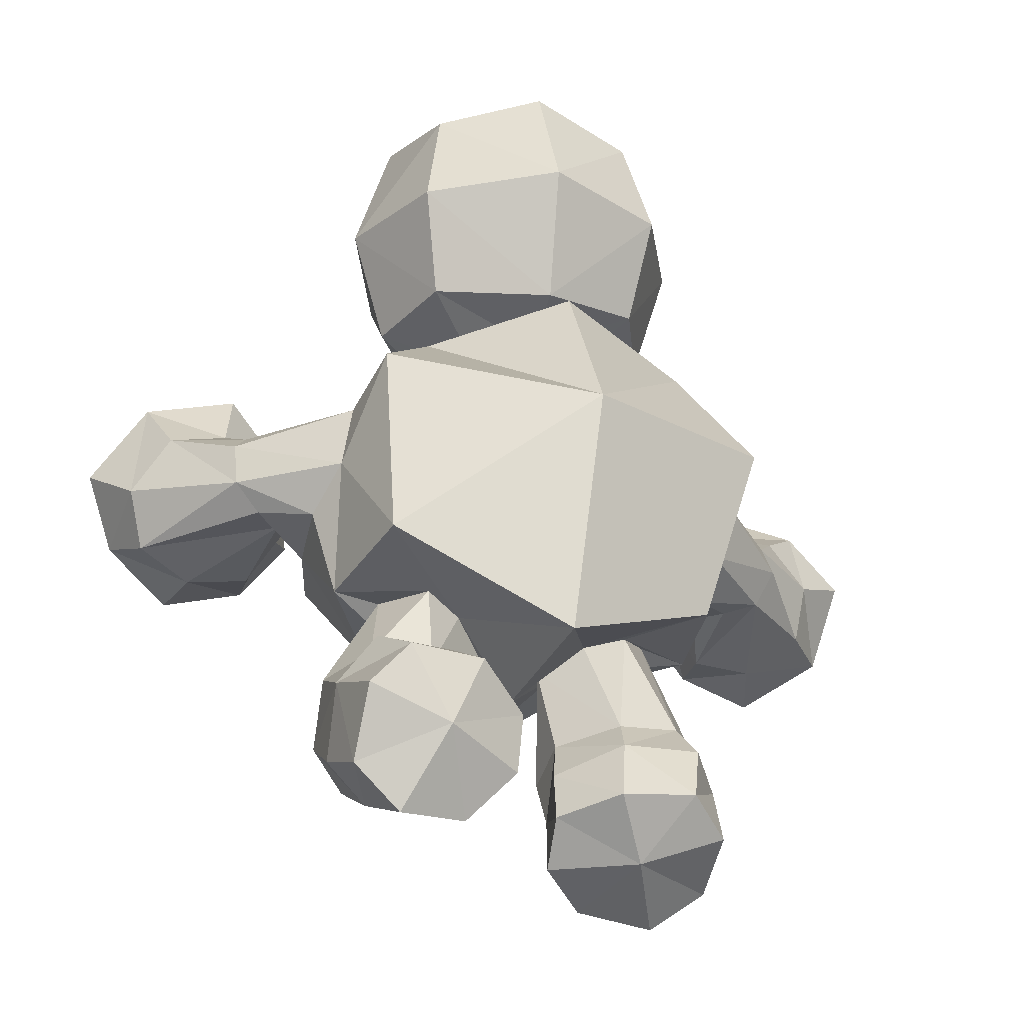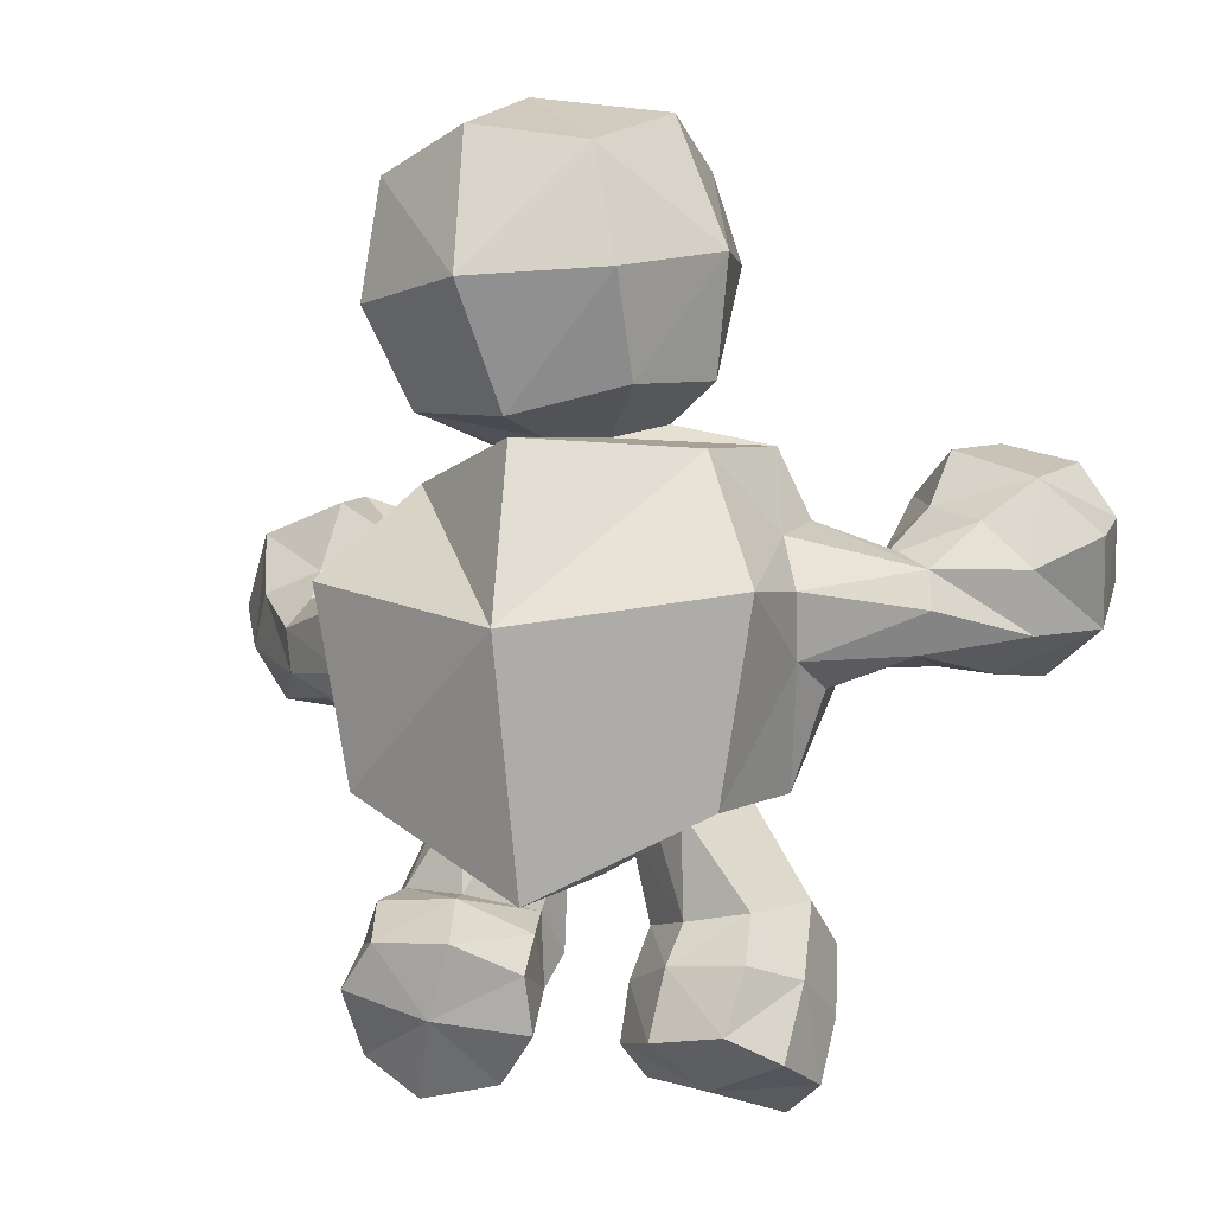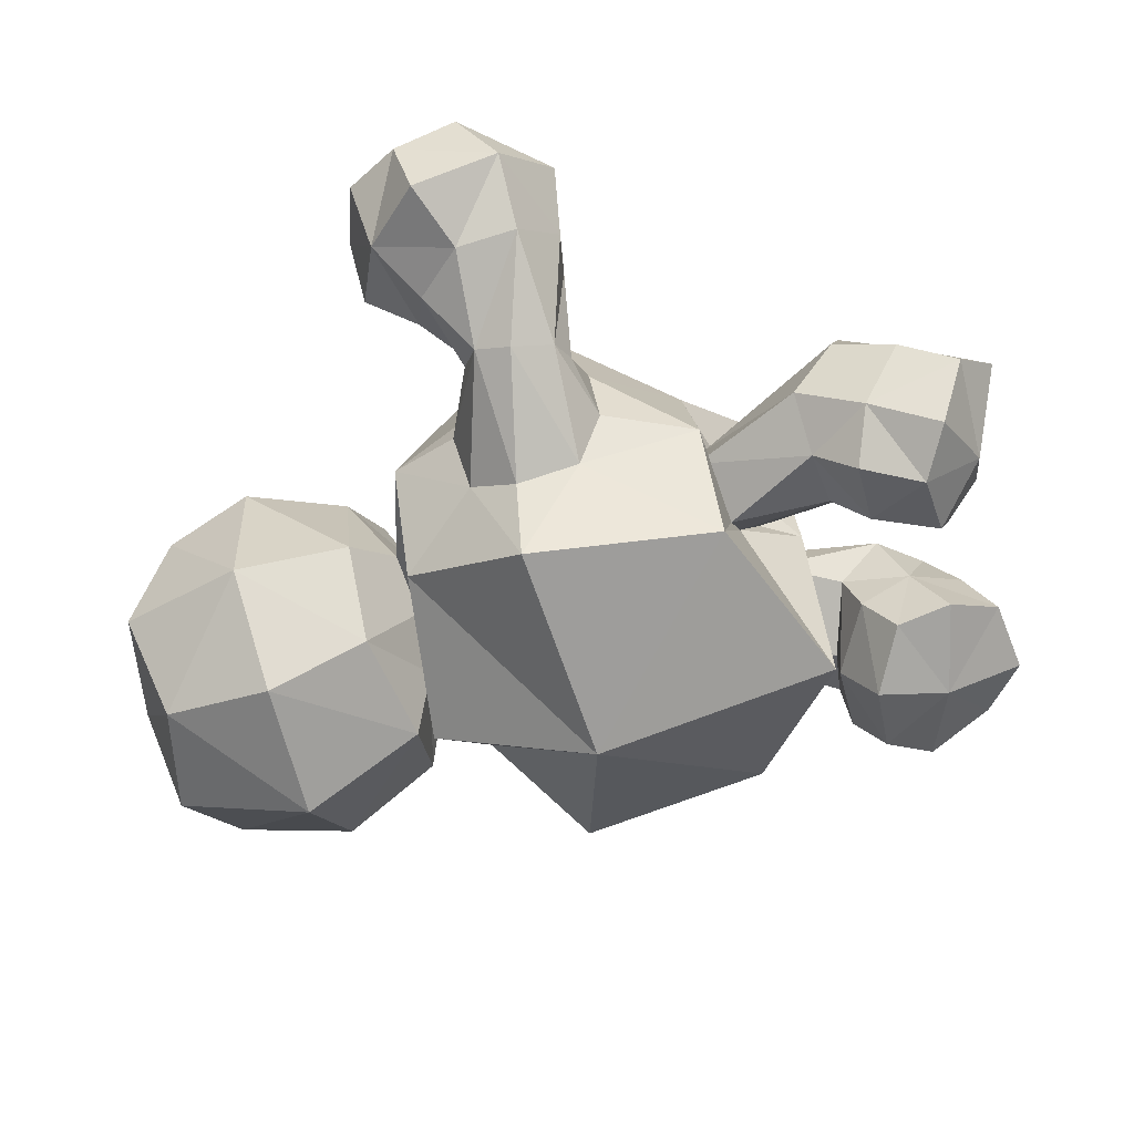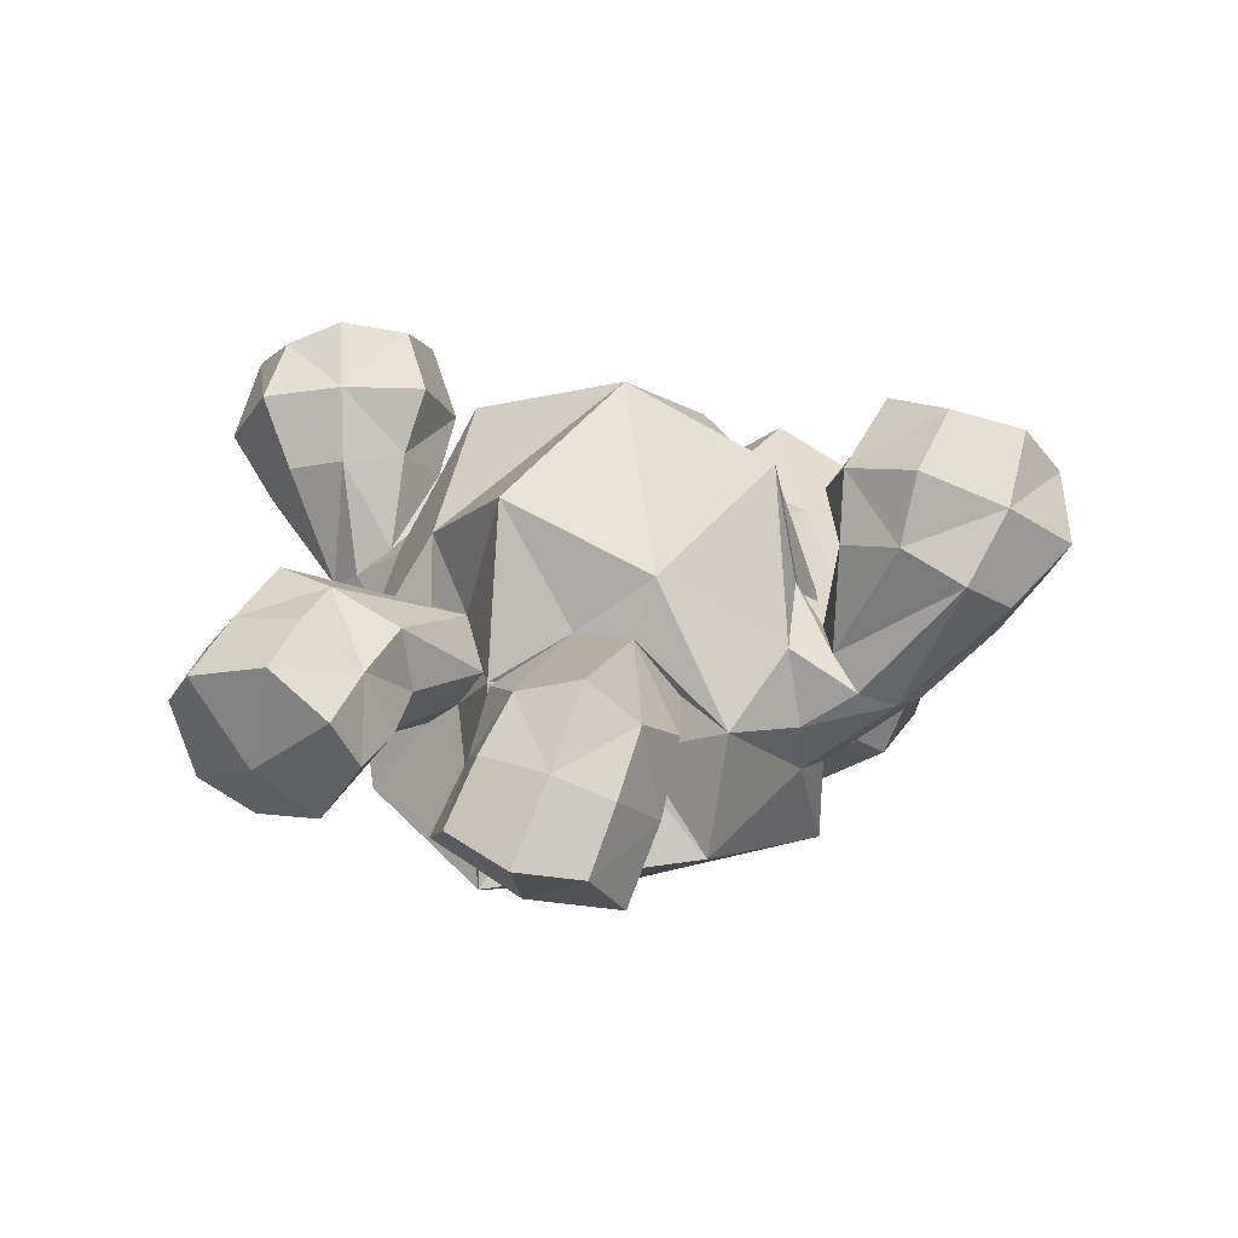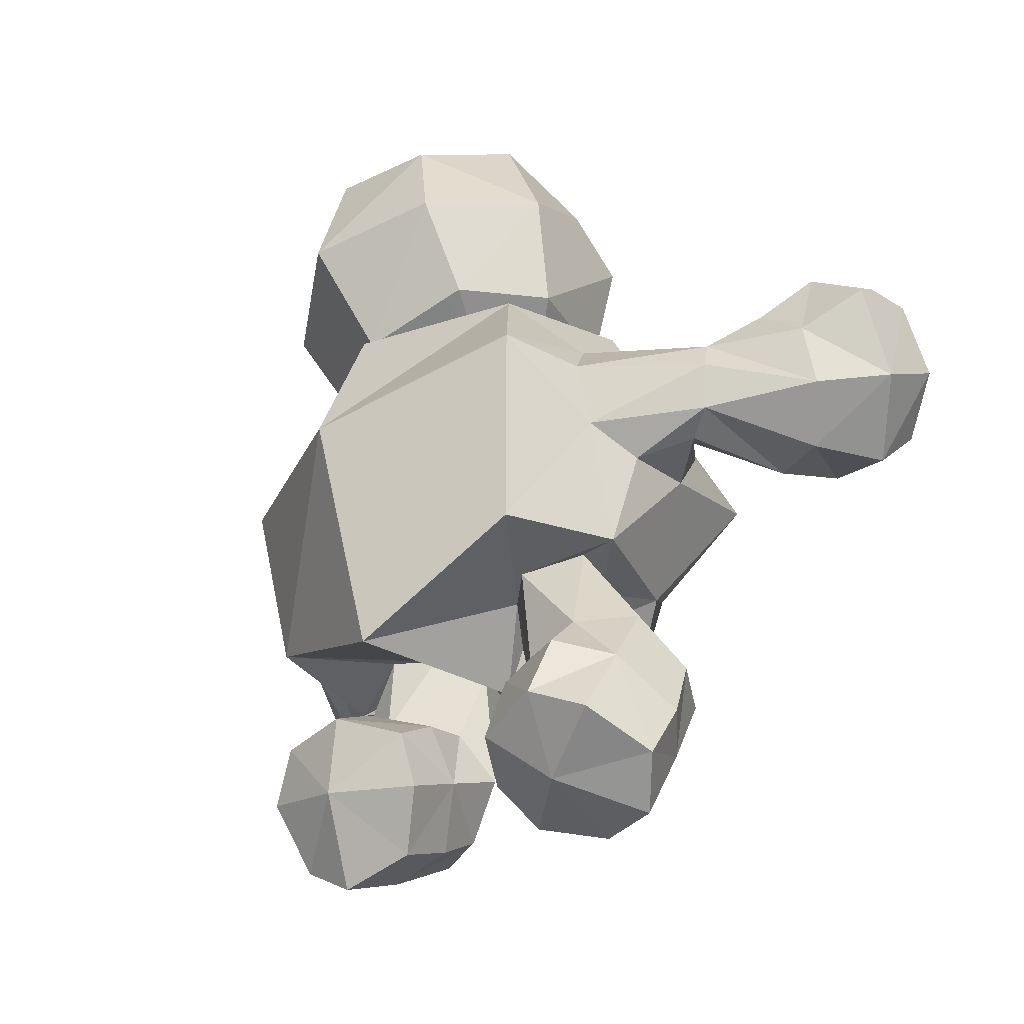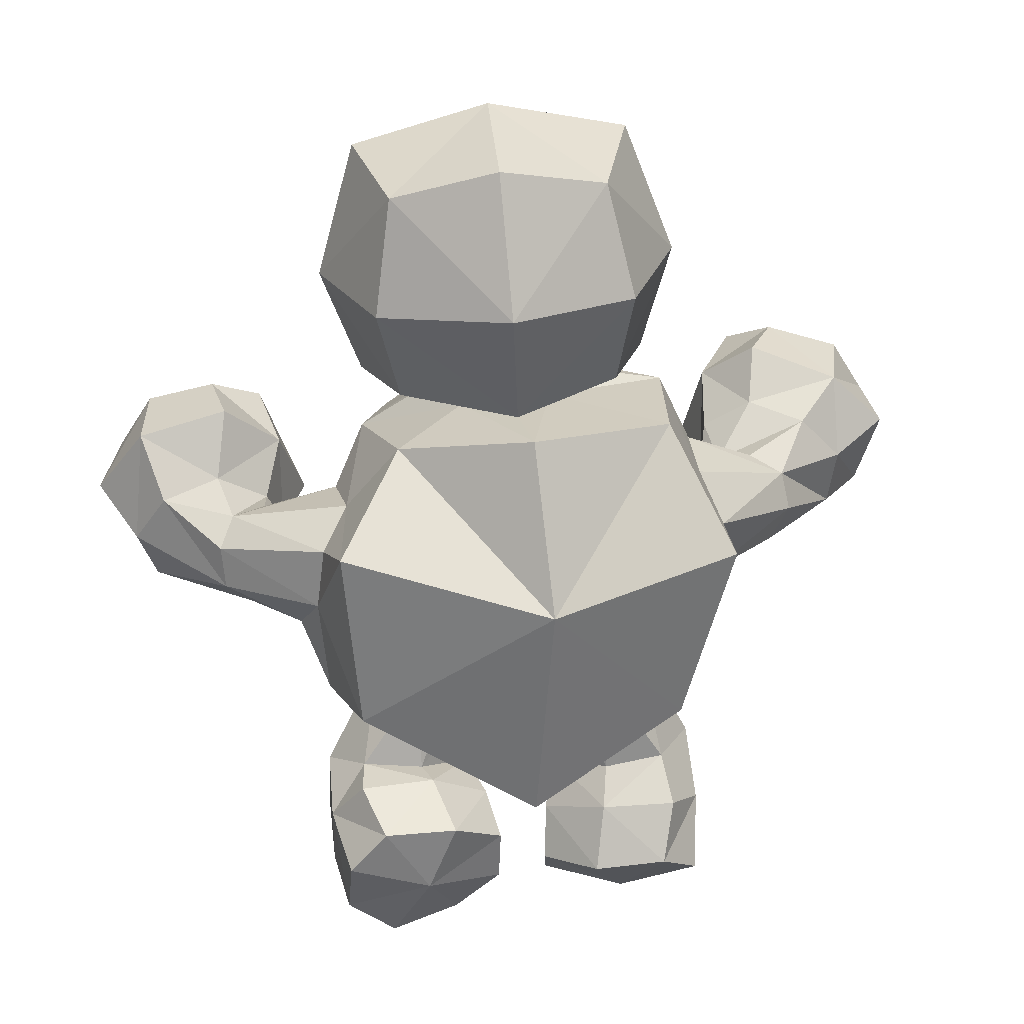
<metadata>
{"format":"obj","ext":"obj","renderer":"f3d","projection":"perspective","resolution":1024,"background":"white","views":[{"elev":-35.9,"azim":159.8,"up":"+Y"},{"elev":-2.9,"azim":-157.7,"up":"+Y"},{"elev":-44.1,"azim":-78.3,"up":"+Z"},{"elev":14.4,"azim":28.8,"up":"+Z"},{"elev":-40.5,"azim":-129.8,"up":"+Y"},{"elev":17.7,"azim":170.9,"up":"+Y"}]}
</metadata>
<code>
o Cube
v -0.4509 -0.5409 0.4239
v 0.4632 -0.6329 0.3965
v -0.6131 -0.6968 -0.4718
v 0.6599 -0.6347 -0.5362
v -0.3748 0.4581 0.5318
v 0.4404 0.3461 0.5123
v -0.5576 0.4697 -0.4128
v 0.4885 0.3996 -0.3559
v -0.000995 -0.9986 -0.642
v -0.01961 -0.81 0.6426
v 0.01834 0.5025 -0.6943
v 0.03106 0.5519 0.7032
v -0.7038 -0.6376 -0.03009
v 0.747 -0.6623 -0.084
v -0.6241 0.5243 0.07935
v 0.5776 0.3653 0.1412
v -0.005157 -0.9183 0.04696
v -0.5956 -0.01126 0.7609
v 0.6584 -0.1583 0.7037
v -0.7872 -0.004945 -0.6142
v 0.744 0.06054 -0.6515
v 0.01436 -0.02323 0.9077
v -0.02345 -0.1198 -0.9121
v -0.5827 1.13 -0.2752
v 0.7582 1.051 -0.1665
v 0.127 0.9992 -0.8786
v 0.03116 1.192 0.5509
v -0.3555 1.031 -0.6903
v 0.5906 0.975 -0.6135
v -0.4314 1.178 0.2751
v 0.5271 1.121 0.3528
v 0.1284 1.696 -0.2817
v -0.3939 1.601 -0.2743
v 0.628 1.541 -0.1914
v -0.4921 0.7229 -0.1489
v 0.5944 0.6533 -0.05901
v 0.07669 1.595 0.2815
v 0.155 1.518 -0.7397
v 0.01814 0.7466 0.4443
v 0.06852 0.5792 -0.619
v -0.2548 1.451 -0.6448
v 0.5336 1.405 -0.5808
v -0.38 1.481 0.1177
v 0.5373 1.427 0.1921
v -0.329 0.6802 -0.4854
v 0.4844 0.6321 -0.4262
v -0.2907 0.8098 0.2834
v 0.3456 0.7723 0.3345
v 0.04351 0.535 -0.3463
v 0.02802 0.6465 0.2786
v -0.2795 0.6015 -0.02045
v 0.3419 0.538 0.03112
v -0.127 0.5452 -0.1875
v 0.2167 0.5128 -0.1608
v -0.1453 0.6271 0.1208
v 0.2062 0.5961 0.1482
v -0.1305 -1.472 -0.1097
v 0.09814 -1.235 -0.3791
v -0.3445 -1.66 0.2313
v 0.2574 -1.614 -0.2125
v -0.7799 -1.597 0.04869
v 0.7114 -1.522 -0.3242
v -0.5858 -1.416 -0.3496
v 0.5785 -1.126 -0.5387
v -0.1846 -1.086 0.0322
v 0.1884 -1.042 -0.0348
v -0.4017 -1.222 0.3867
v 0.3552 -1.355 0.1745
v -0.7784 -1.146 0.2381
v 0.7465 -1.249 0.09839
v -0.6093 -1.027 -0.1516
v 0.6258 -0.9648 -0.1917
v -0.3118 -1.445 -0.3165
v 0.3006 -1.127 -0.5294
v -0.6149 -1.71 0.1799
v 0.5231 -1.664 -0.2837
v -0.3758 -1.06 -0.1584
v 0.3964 -0.9808 -0.2197
v -0.6395 -1.165 0.4123
v 0.5921 -1.329 0.2394
v -0.159 -1.598 0.06258
v 0.09583 -1.439 -0.3132
v -0.7466 -1.508 -0.226
v 0.714 -1.289 -0.4933
v -0.1917 -1.136 0.2562
v 0.1709 -1.191 0.1272
v -0.7543 -0.9927 0.03562
v 0.7502 -1.008 -0.001231
v -0.4518 -1.615 -0.1291
v 0.3996 -1.386 -0.4795
v -0.1426 -1.266 -0.05671
v 0.1333 -1.11 -0.2144
v -0.3753 -1.433 0.3288
v 0.3082 -1.491 0.00184
v -0.798 -1.38 0.1591
v 0.7475 -1.41 -0.1025
v -0.6351 -1.188 -0.2804
v 0.6503 -1.001 -0.3537
v -0.6391 -1.431 0.3012
v 0.5725 -1.509 -0.015
v -0.3492 -1.199 -0.2534
v 0.3655 -0.9892 -0.3376
v -0.1953 -1.345 0.1615
v 0.155 -1.3 -0.08427
v -0.7734 -1.245 -0.09879
v 0.7629 -1.156 -0.2342
v -1.443 0.4149 0.3805
v 0.8956 0.245 0.3852
v -1.096 -0.1265 0.8144
v 1.493 -0.1734 0.6423
v -1.613 -0.08736 0.5787
v 1.455 0.3051 0.3196
v -0.9348 0.3918 0.6336
v 0.9309 -0.2092 0.7255
v -1.662 0.2148 0.4056
v 1.118 0.4069 0.2733
v -1.115 0.5322 0.4868
v 0.7807 -0.02178 0.607
v -0.8907 0.1152 0.7872
v 1.23 -0.3047 0.7634
v -1.363 -0.2388 0.7733
v 1.628 0.05092 0.4947
v -1.396 0.3337 0.9099
v 1.19 0.2637 0.8312
v -1.278 0.2655 0.2558
v 0.9603 0.04587 0.2541
v -1.042 -0.2077 0.5597
v 1.41 -0.304 0.4007
v -1.518 0.4888 0.6499
v 0.9573 0.3782 0.6332
v -1.207 0.0446 1.02
v 1.464 0.02839 0.8604
v -0.9024 0.2148 0.4441
v 0.9605 -0.2976 0.4888
v -1.429 -0.1177 0.3664
v 1.376 0.07436 0.1707
v -1.096 0.489 0.8643
v 0.9858 0.008423 0.9279
v -1.6 0.08094 0.8293
v 1.41 0.3828 0.6084
v -1.448 0.1006 0.2919
v 1.157 0.1531 0.1832
v -1.073 0.3291 0.3573
v 0.8869 -0.1172 0.4176
v -0.9203 0.01219 0.561
v 1.191 -0.3421 0.5138
v -1.256 -0.238 0.5162
v 1.49 -0.1141 0.2999
v -1.645 0.2952 0.6645
v 1.154 0.4527 0.5374
v -1.237 0.5677 0.6887
v 0.8606 0.1351 0.7692
v -1.04 0.234 0.9648
v 1.247 -0.09252 0.9287
v -1.385 -0.04838 0.9378
v 1.538 0.1618 0.7063
v -1.107 -0.1867 0.08861
v 1.148 -0.226 -0.04733
v -0.8907 -0.1322 0.2366
v 0.935 -0.2782 0.1146
v -0.9158 0.1224 0.2343
v 0.8917 -0.04109 0.1844
v -1.148 0.09621 0.08054
v 1.109 0.0423 0.02444
v -1.171 -0.04227 0.03775
v 1.165 -0.06416 -0.05652
v -0.8381 0.01116 0.2537
v 0.8474 -0.1652 0.1721
v -0.9828 -0.2227 0.147
v 1.043 -0.3097 0.001187
v -1.025 0.1623 0.1395
v 0.9791 0.05327 0.102
v -0.8182 -0.2942 0.001372
v 0.8599 -0.3604 -0.1267
v -0.7474 0.27 0.07402
v 0.6941 0.1305 0.07355
v -0.7352 -0.01764 0.3987
v 0.757 -0.1928 0.3176
v -0.8131 0.01208 -0.2873
v 0.7824 -0.000395 -0.3529
v -0.7044 0.1615 0.2829
v 0.6902 -0.02235 0.2367
v -0.7812 -0.2477 0.2626
v 0.8229 -0.3815 0.144
v -0.7353 0.202 -0.1851
v 0.6764 0.1336 -0.1998
v -0.7882 -0.2122 -0.2051
v 0.8067 -0.2334 -0.3132
v -0.5308 -0.5976 -0.0237
v 0.547 -0.6178 0.004245
v -0.1109 -0.7709 0.03128
v 0.1125 -0.7793 0.0301
v -0.2275 -0.6825 0.1932
v 0.2155 -0.7381 0.2013
v -0.4131 -0.6145 0.1652
v 0.4073 -0.6812 0.1905
v -0.3846 -0.6958 -0.2036
v 0.4092 -0.6501 -0.1936
v -0.2498 -0.7109 -0.1138
v 0.2588 -0.6824 -0.105
f 85 65 191
f 192 66 86
f 69 79 195
f 196 80 70
f 3 197 13
f 14 198 4
f 197 189 13
f 14 190 198
f 17 191 199
f 200 192 17
f 17 199 9
f 9 200 17
f 9 199 3
f 4 200 9
f 199 197 3
f 4 198 200
f 10 193 17
f 17 194 10
f 193 191 17
f 17 192 194
f 195 1 13
f 14 2 196
f 195 13 189
f 190 14 196
f 1 195 193
f 194 196 2
f 1 193 10
f 10 194 2
f 163 171 175
f 176 172 164
f 163 175 185
f 186 176 164
f 163 185 179
f 180 186 164
f 163 179 165
f 166 180 164
f 157 165 187
f 188 166 158
f 165 179 187
f 188 180 166
f 157 187 173
f 174 188 158
f 157 173 169
f 170 174 158
f 159 169 183
f 184 170 160
f 169 173 183
f 184 174 170
f 159 183 177
f 178 184 160
f 159 177 167
f 168 178 160
f 161 167 181
f 182 168 162
f 167 177 181
f 182 178 168
f 161 181 175
f 176 182 162
f 161 175 171
f 172 176 162
f 3 187 20
f 21 188 4
f 187 179 20
f 21 180 188
f 13 173 187
f 188 174 14
f 13 187 3
f 4 188 14
f 7 185 15
f 16 186 8
f 185 175 15
f 16 176 186
f 20 179 185
f 186 180 21
f 20 185 7
f 8 186 21
f 1 183 13
f 14 184 2
f 183 173 13
f 14 174 184
f 183 1 18
f 19 2 184
f 183 18 177
f 178 19 184
f 5 181 18
f 19 182 6
f 181 177 18
f 19 178 182
f 15 175 181
f 182 176 16
f 15 181 5
f 6 182 16
f 141 125 163
f 164 126 142
f 125 171 163
f 164 172 126
f 125 143 161
f 162 144 126
f 125 161 171
f 172 162 126
f 145 127 159
f 160 128 146
f 127 169 159
f 160 170 128
f 127 147 157
f 158 148 128
f 127 157 169
f 170 158 128
f 143 133 161
f 162 134 144
f 133 167 161
f 162 168 134
f 133 145 159
f 160 146 134
f 133 159 167
f 168 160 134
f 135 141 163
f 164 142 136
f 135 163 165
f 166 164 136
f 147 135 157
f 158 136 148
f 135 165 157
f 158 166 136
f 65 77 191
f 192 78 66
f 77 199 191
f 192 200 78
f 77 71 197
f 198 72 78
f 77 197 199
f 200 198 78
f 79 67 193
f 194 68 80
f 79 193 195
f 196 194 80
f 67 85 193
f 194 86 68
f 85 191 193
f 194 192 86
f 87 69 195
f 196 70 88
f 87 195 189
f 190 196 88
f 71 87 189
f 190 88 72
f 71 189 197
f 198 190 72
f 137 123 153
f 154 124 138
f 123 131 153
f 154 132 124
f 155 131 123
f 124 132 156
f 155 123 139
f 140 124 156
f 151 129 123
f 124 130 152
f 151 123 137
f 138 124 152
f 129 149 123
f 124 150 130
f 149 139 123
f 124 140 150
f 133 113 145
f 146 114 134
f 113 119 145
f 146 120 114
f 113 137 153
f 154 138 114
f 113 153 119
f 120 154 114
f 143 117 113
f 114 118 144
f 143 113 133
f 134 114 144
f 117 151 113
f 114 152 118
f 151 137 113
f 114 138 152
f 121 155 139
f 140 156 122
f 121 139 111
f 112 140 122
f 111 135 147
f 148 136 112
f 111 147 121
f 122 148 112
f 149 115 111
f 112 116 150
f 149 111 139
f 140 112 150
f 115 141 111
f 112 142 116
f 141 135 111
f 112 136 142
f 127 109 147
f 148 110 128
f 109 121 147
f 148 122 110
f 155 121 109
f 110 122 156
f 155 109 131
f 132 110 156
f 145 119 109
f 110 120 146
f 145 109 127
f 128 110 146
f 119 153 109
f 110 154 120
f 153 131 109
f 110 132 154
f 125 107 143
f 144 108 126
f 107 117 143
f 144 118 108
f 107 129 151
f 152 130 108
f 107 151 117
f 118 152 108
f 141 115 107
f 108 116 142
f 141 107 125
f 126 108 142
f 115 149 107
f 108 150 116
f 149 129 107
f 108 130 150
f 97 63 105
f 106 64 98
f 63 83 105
f 106 84 64
f 71 97 105
f 106 98 72
f 71 105 87
f 88 106 72
f 105 83 61
f 62 84 106
f 105 61 95
f 96 62 106
f 87 105 69
f 70 106 88
f 105 95 69
f 70 96 106
f 93 59 103
f 104 60 94
f 59 81 103
f 104 82 60
f 67 93 103
f 104 94 68
f 67 103 85
f 86 104 68
f 57 91 103
f 104 92 58
f 57 103 81
f 82 104 58
f 85 103 65
f 66 104 86
f 103 91 65
f 66 92 104
f 97 71 101
f 102 72 98
f 71 77 101
f 102 78 72
f 63 97 101
f 102 98 64
f 63 101 73
f 74 102 64
f 101 77 65
f 66 78 102
f 101 65 91
f 92 66 102
f 91 57 73
f 74 58 92
f 91 73 101
f 102 74 92
f 95 61 99
f 100 62 96
f 61 75 99
f 100 76 62
f 69 95 99
f 100 96 70
f 69 99 79
f 80 100 70
f 99 75 59
f 60 76 100
f 99 59 93
f 94 60 100
f 79 99 67
f 68 100 80
f 99 93 67
f 68 94 100
f 83 63 89
f 90 64 84
f 63 73 89
f 90 74 64
f 61 83 89
f 90 84 62
f 61 89 75
f 76 90 62
f 57 81 89
f 90 82 58
f 57 89 73
f 74 90 58
f 75 89 59
f 60 90 76
f 89 81 59
f 60 82 90
f 5 55 15
f 16 56 6
f 55 51 15
f 16 52 56
f 12 50 5
f 6 50 12
f 50 55 5
f 6 56 50
f 7 53 11
f 11 54 8
f 53 49 11
f 11 49 54
f 15 51 53
f 54 52 16
f 15 53 7
f 8 54 16
f 47 55 50
f 50 56 48
f 47 50 39
f 39 50 48
f 35 51 47
f 48 52 36
f 51 55 47
f 48 56 52
f 45 53 35
f 36 54 46
f 53 51 35
f 36 52 54
f 40 49 45
f 46 49 40
f 49 53 45
f 46 54 49
f 41 33 32
f 32 34 42
f 41 32 38
f 38 32 42
f 33 43 32
f 32 44 34
f 43 37 32
f 32 37 44
f 43 30 37
f 37 31 44
f 30 27 37
f 37 27 31
f 30 47 27
f 27 48 31
f 47 39 27
f 27 39 48
f 45 28 40
f 40 29 46
f 28 26 40
f 40 26 29
f 28 41 26
f 26 42 29
f 41 38 26
f 26 38 42
f 33 24 43
f 44 25 34
f 24 30 43
f 44 31 25
f 24 35 30
f 31 36 25
f 35 47 30
f 31 48 36
f 41 28 24
f 25 29 42
f 41 24 33
f 34 25 42
f 28 45 24
f 25 46 29
f 45 35 24
f 25 36 46
f 20 7 23
f 23 8 21
f 7 11 23
f 23 11 8
f 3 20 23
f 23 21 4
f 3 23 9
f 9 23 4
f 18 1 22
f 22 2 19
f 1 10 22
f 22 10 2
f 5 18 22
f 22 19 6
f 5 22 12
f 12 22 6

</code>
